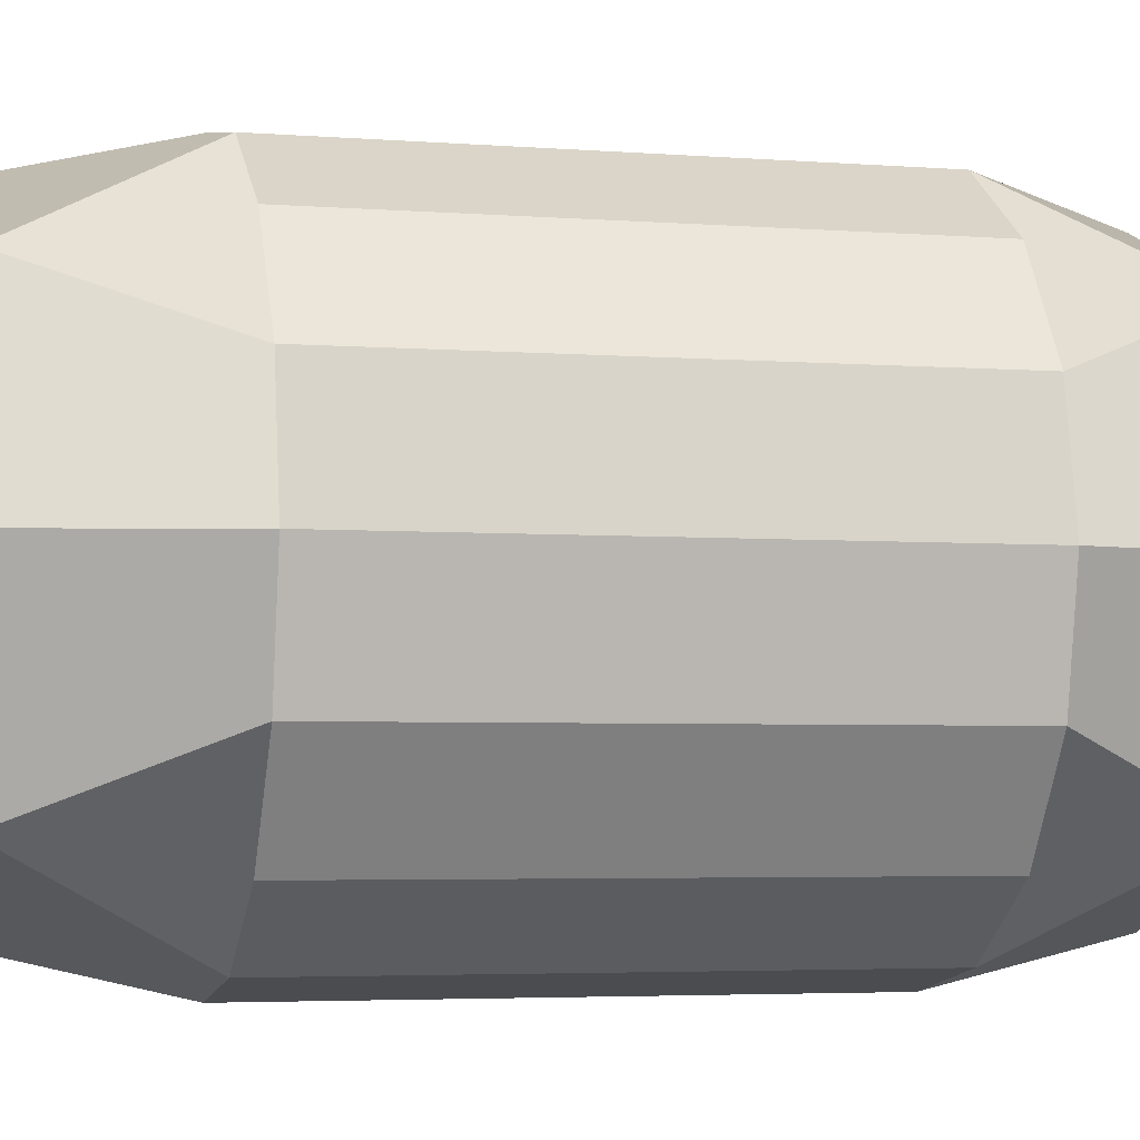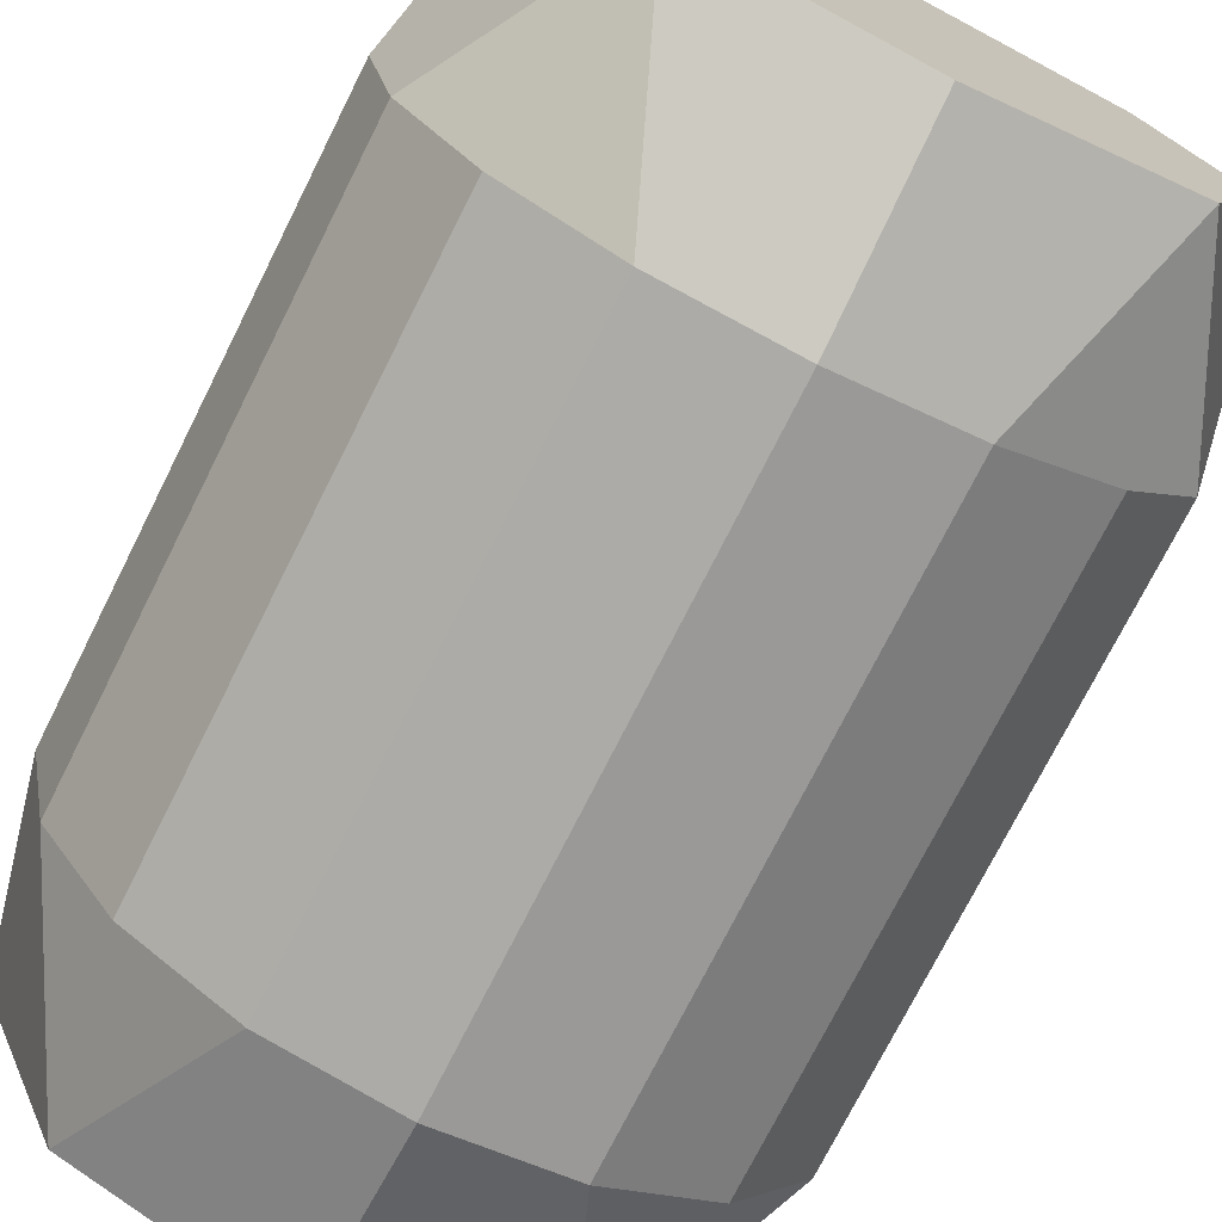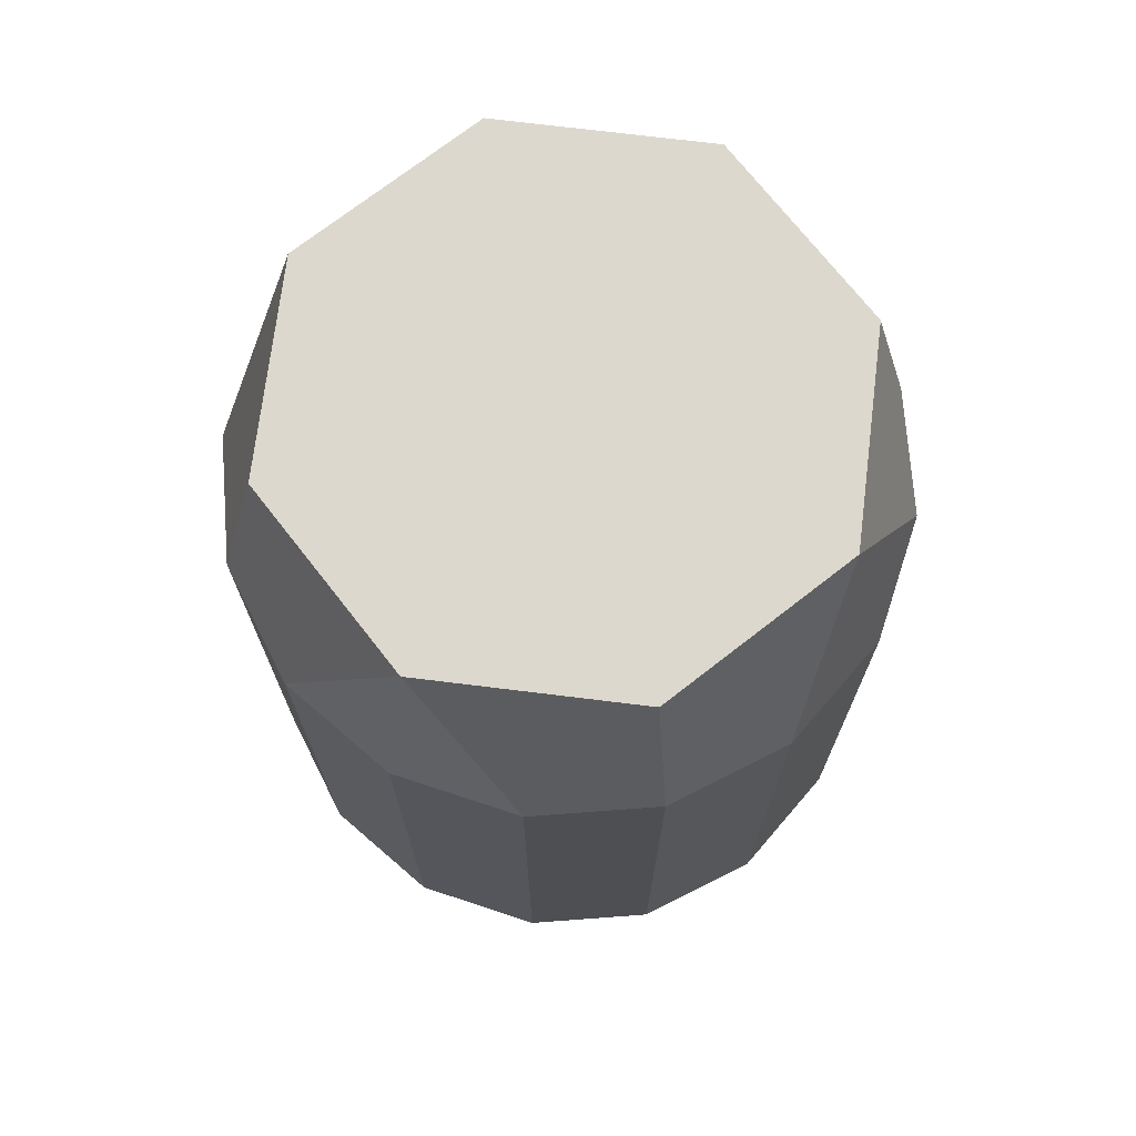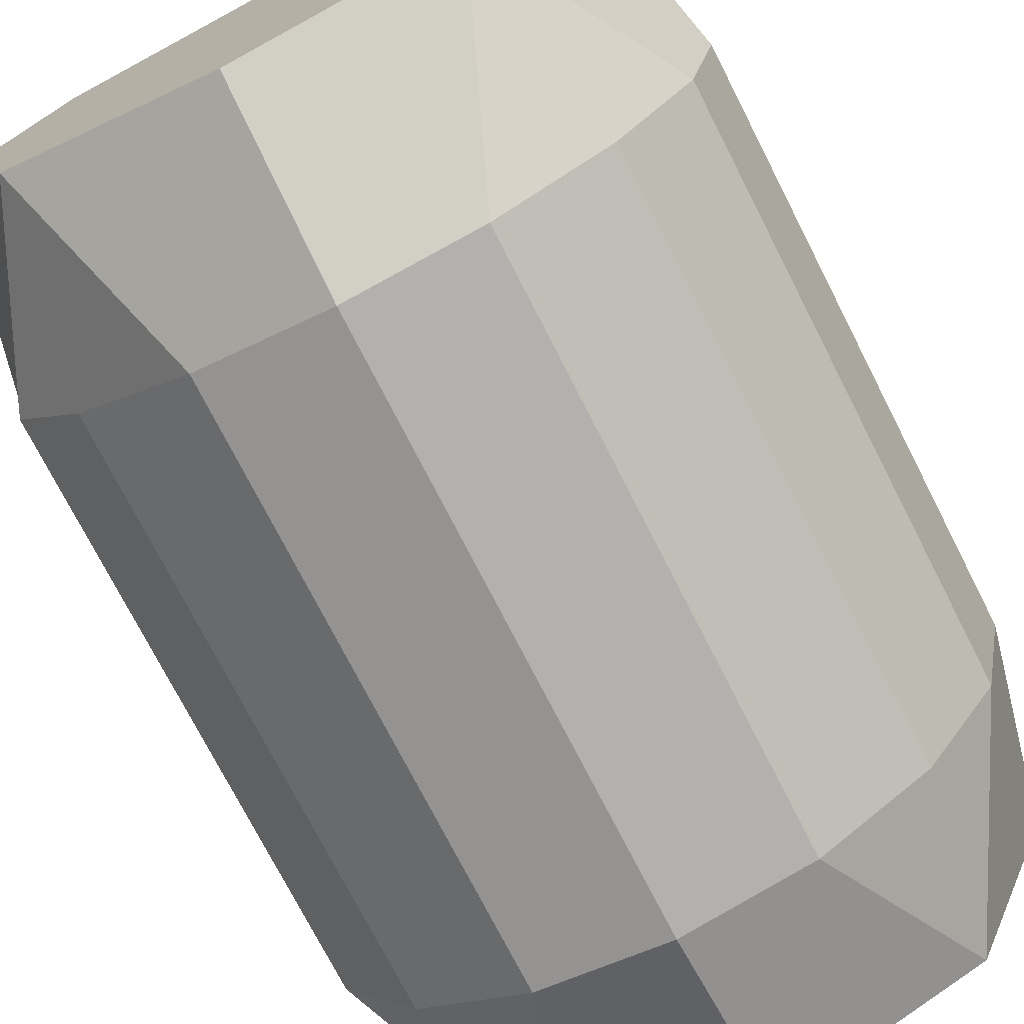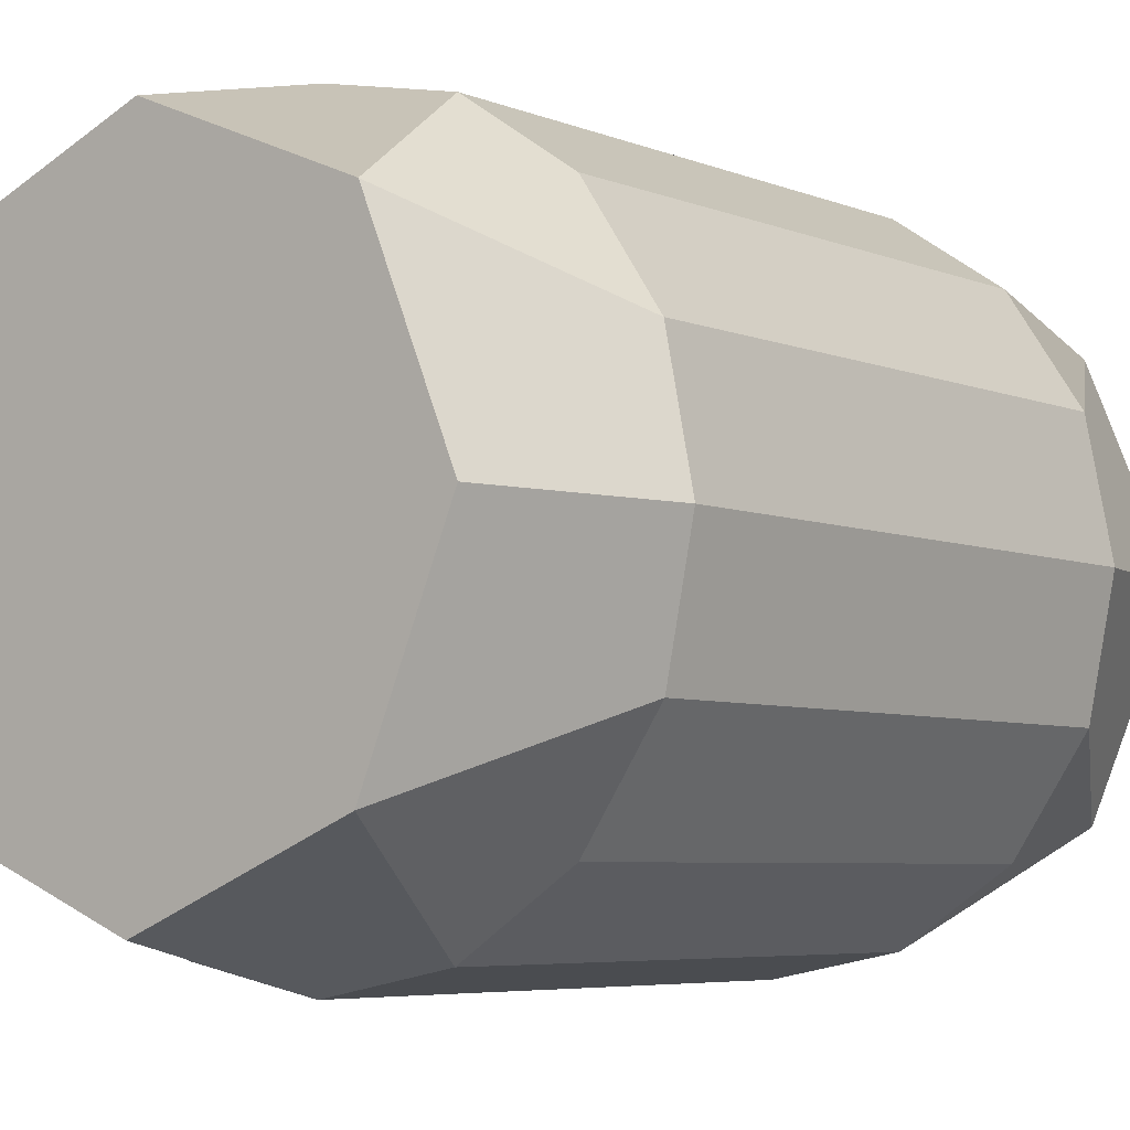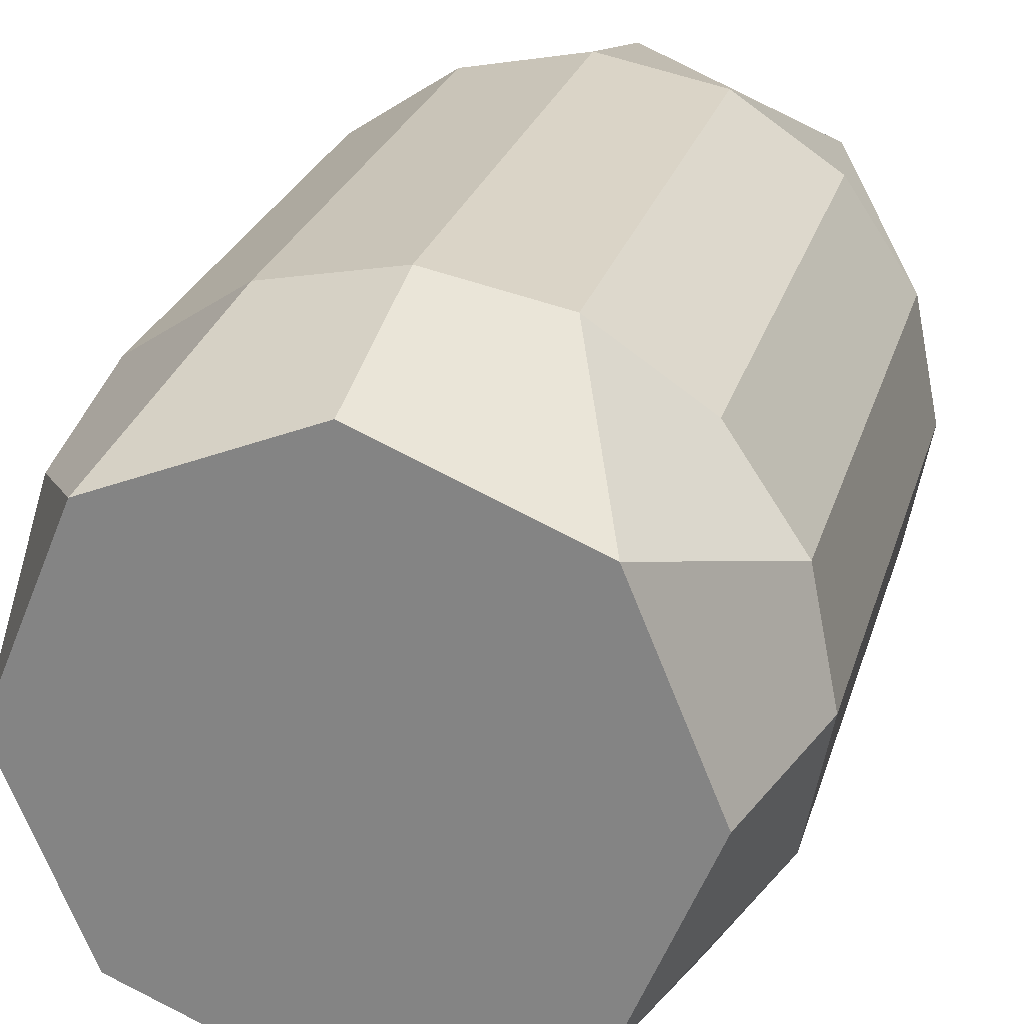
<metadata>
{"format":"obj","ext":"obj","renderer":"f3d","projection":"perspective","resolution":1024,"background":"white","views":[{"elev":-4.0,"azim":75.4,"up":"+Z"},{"elev":-73.8,"azim":-26.6,"up":"+Z"},{"elev":72.1,"azim":164.5,"up":"+Y"},{"elev":-73.9,"azim":27.0,"up":"+Z"},{"elev":-5.4,"azim":38.0,"up":"+Z"},{"elev":25.2,"azim":-165.1,"up":"+Z"}]}
</metadata>
<code>
o Cube
v -0.3491 0.6501 -0
v -0.3225 0.8003 0.1336
v 0.2468 0.6501 -0.2468
v -0.2468 0.6501 0.2468
v 0.2468 0.3499 0.2468
v -0.3225 0.5 -0.1336
v -0.3491 0.3499 0
v -0.2468 0.3499 0.2468
v -0.2468 0.8003 -0.2468
v 0.3018 1 0
v -0.2468 0.8003 0.2468
v 0 1 0
v -0 0.5 -0.3491
v 0.2468 0.6501 0.2468
v -0 0.6501 0.3491
v -0.2468 0.5 0.2468
v -0.3225 0.8003 -0.1336
v 0.1336 0.5 0.3225
v 0.1336 0.6501 0.3225
v -0.3225 0.3499 0.1336
v 0.2468 0.5 0.2468
v -0.3225 0.6501 -0.1336
v 0 0.5 0.3491
v 0.2134 1 0.2134
v -0.1336 0.5 0.3225
v -0.1336 0.6501 0.3225
v 0 0.3499 0.3491
v 0.1336 0.3499 0.3225
v -0 0.1997 -0.3491
v 0.1336 0.5 -0.3225
v 0.2468 0.1997 -0.2468
v 0.1336 0.3499 -0.3225
v -0.1336 0.3499 -0.3225
v -0.1336 0.3499 0.3225
v -0.2134 0 -0.2134
v 0.3491 0.5 -0
v -0.3225 0.1997 -0.1336
v -0 0 -0.3018
v 0.2134 0 -0.2134
v 0.1336 0.1997 0.3225
v 0.3491 0.1997 -0
v -0.3018 0 0
v 0.3018 0 -0
v 0.2134 0 0.2134
v 0.3225 0.1997 0.1336
v 0 0 0
v -0.3491 0.1997 0
v 0 0 0.3018
v 0.2468 0.1997 0.2468
v -0.3225 0.3499 -0.1336
v -0.1336 0.1997 0.3225
v -0.3225 0.1997 0.1336
v -0.2134 0 0.2134
v 0 0.1997 0.3491
v -0.2468 0.1997 0.2468
v -0.3491 0.5 0
v -0.3225 0.5 0.1336
v -0.3225 0.6501 0.1336
v -0.3491 0.8003 -0
v -0.2468 0.1997 -0.2468
v 0.1336 0.1997 -0.3225
v -0.1336 0.8003 -0.3225
v -0.1336 0.1997 -0.3225
v -0.2468 0.5 -0.2468
v -0 0.3499 -0.3491
v -0.2468 0.3499 -0.2468
v -0.1336 0.5 -0.3225
v -0.2468 0.6501 -0.2468
v 0.2468 0.8003 0.2468
v -0.1336 0.6501 -0.3225
v 0 0.6501 -0.3491
v 0.1336 0.6501 -0.3225
v 0.3491 0.8003 0
v -0.2134 1 -0.2134
v 0 0.8003 -0.3491
v 0.1336 0.8003 -0.3225
v 0.3225 0.5 0.1336
v 0.2468 0.3499 -0.2468
v 0.3225 0.3499 0.1336
v 0.3225 0.1997 -0.1336
v 0.3225 0.3499 -0.1336
v 0.3491 0.3499 -0
v 0.3225 0.6501 0.1336
v 0.2468 0.5 -0.2468
v 0.3225 0.5 -0.1336
v 0.3225 0.6501 -0.1336
v 0.2134 1 -0.2134
v 0.3491 0.6501 0
v 0.3225 0.8003 -0.1336
v 0.3225 0.8003 0.1336
v 0.2468 0.8003 -0.2468
v 0.1336 0.8003 0.3225
v -0 1 0.3018
v -0 0.8003 0.3491
v 0 1 -0.3018
v -0.2134 1 0.2134
v -0.3018 1 -0
v -0.1336 0.8003 0.3225
f 33 66 64 67
f 65 33 67 13
f 32 65 13 30
f 78 32 30 84
f 63 60 66 33
f 29 63 33 65
f 61 29 65 32
f 31 61 32 78
f 58 4 11 2
f 1 58 2 59
f 22 1 59 17
f 68 22 17 9
f 57 16 4 58
f 56 57 58 1
f 6 56 1 22
f 64 6 22 68
f 20 8 16 57
f 7 20 57 56
f 50 7 56 6
f 66 50 6 64
f 52 55 8 20
f 47 52 20 7
f 37 47 7 50
f 60 37 50 66
f 19 14 69 92
f 15 19 92 94
f 26 15 94 98
f 4 26 98 11
f 18 21 14 19
f 23 18 19 15
f 25 23 15 26
f 16 25 26 4
f 28 5 21 18
f 27 28 18 23
f 34 27 23 25
f 8 34 25 16
f 40 49 5 28
f 54 40 28 27
f 51 54 27 34
f 55 51 34 8
f 39 80 31 61
f 38 39 61 29
f 35 38 29 63
f 37 35 63 60
f 43 41 80 39
f 46 43 39 38
f 42 46 38 35
f 47 42 35 37
f 44 45 41 43
f 48 44 43 46
f 53 48 46 42
f 52 53 42 47
f 40 49 45 44
f 54 40 44 48
f 51 54 48 53
f 55 51 53 52
f 84 30 72 3
f 30 13 71 72
f 13 67 70 71
f 67 64 68 70
f 3 72 76 91
f 72 71 75 76
f 71 70 62 75
f 70 68 9 62
f 49 45 79 5
f 45 41 82 79
f 41 80 81 82
f 80 31 78 81
f 5 79 77 21
f 79 82 36 77
f 82 81 85 36
f 81 78 84 85
f 21 77 83 14
f 77 36 88 83
f 36 85 86 88
f 85 84 3 86
f 14 83 90 69
f 83 88 73 90
f 88 86 89 73
f 86 3 91 89
f 69 90 24 92
f 90 73 10 24
f 73 89 87 10
f 89 91 76 87
f 92 24 93 94
f 24 10 12 93
f 10 87 95 12
f 87 76 75 95
f 94 93 96 98
f 93 12 97 96
f 12 95 74 97
f 95 75 62 74
f 98 96 2 11
f 96 97 59 2
f 97 74 17 59
f 74 62 9 17

</code>
